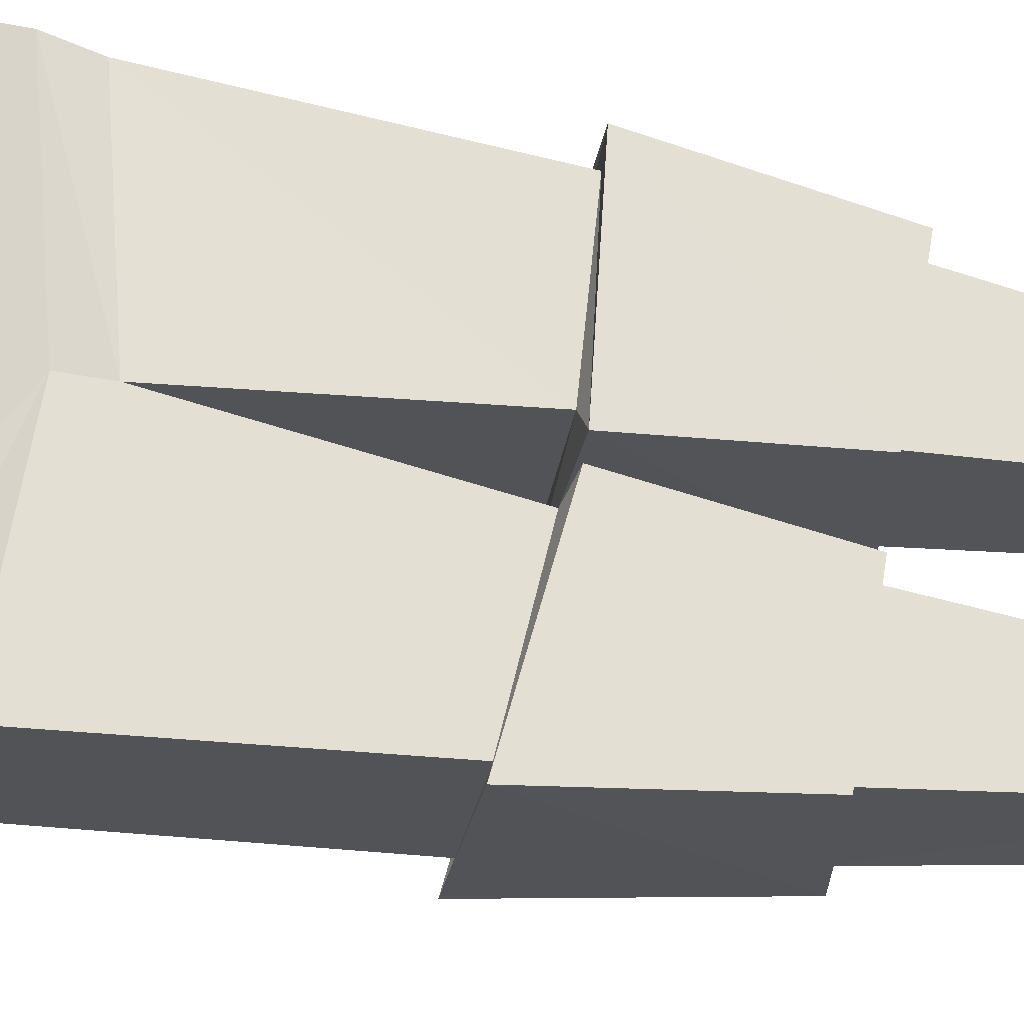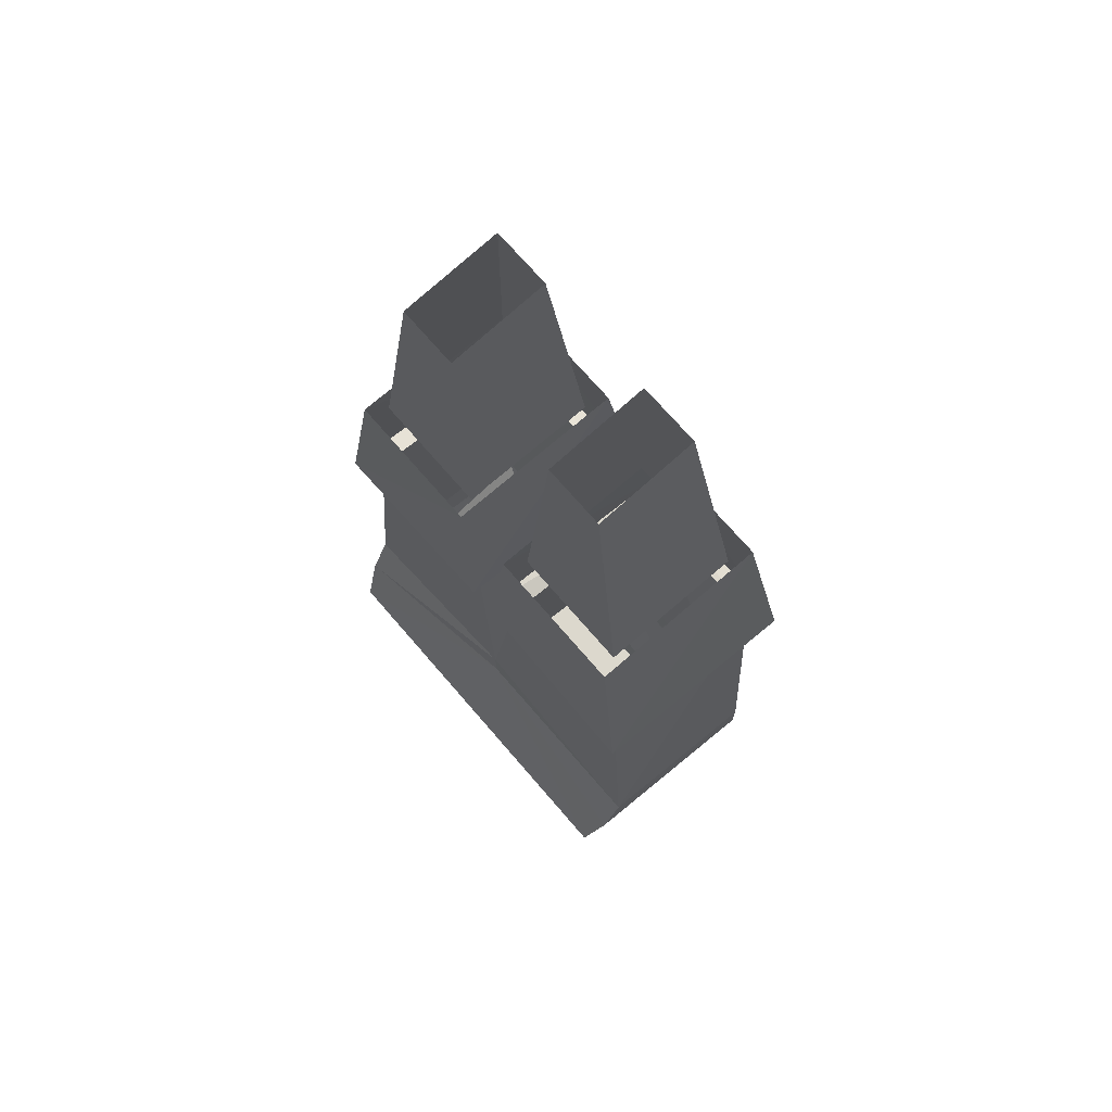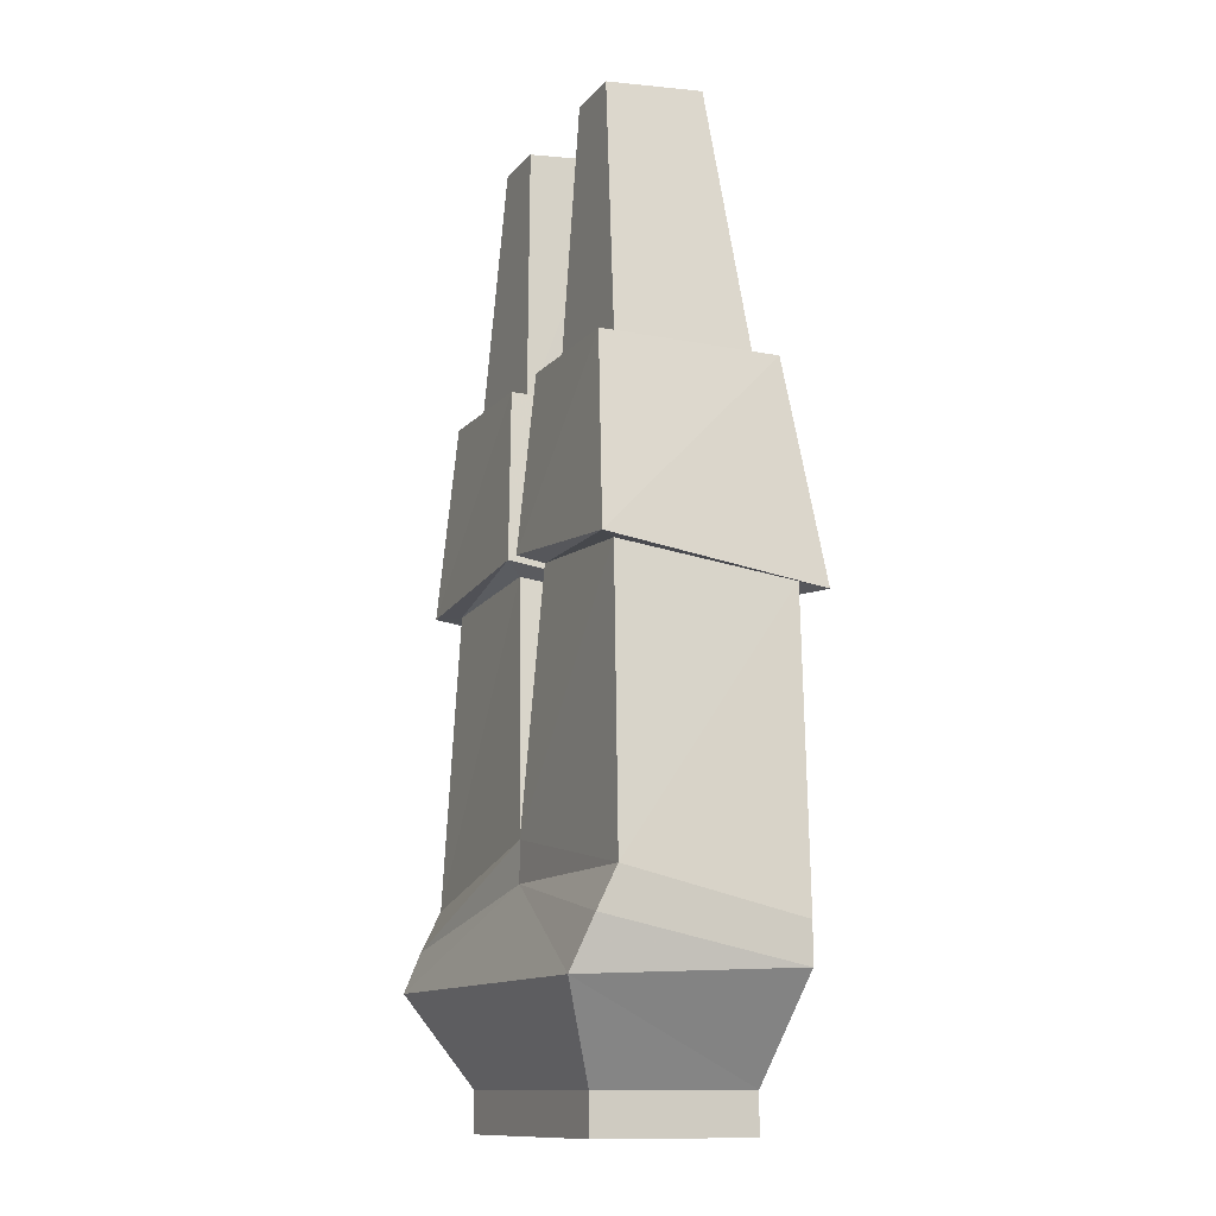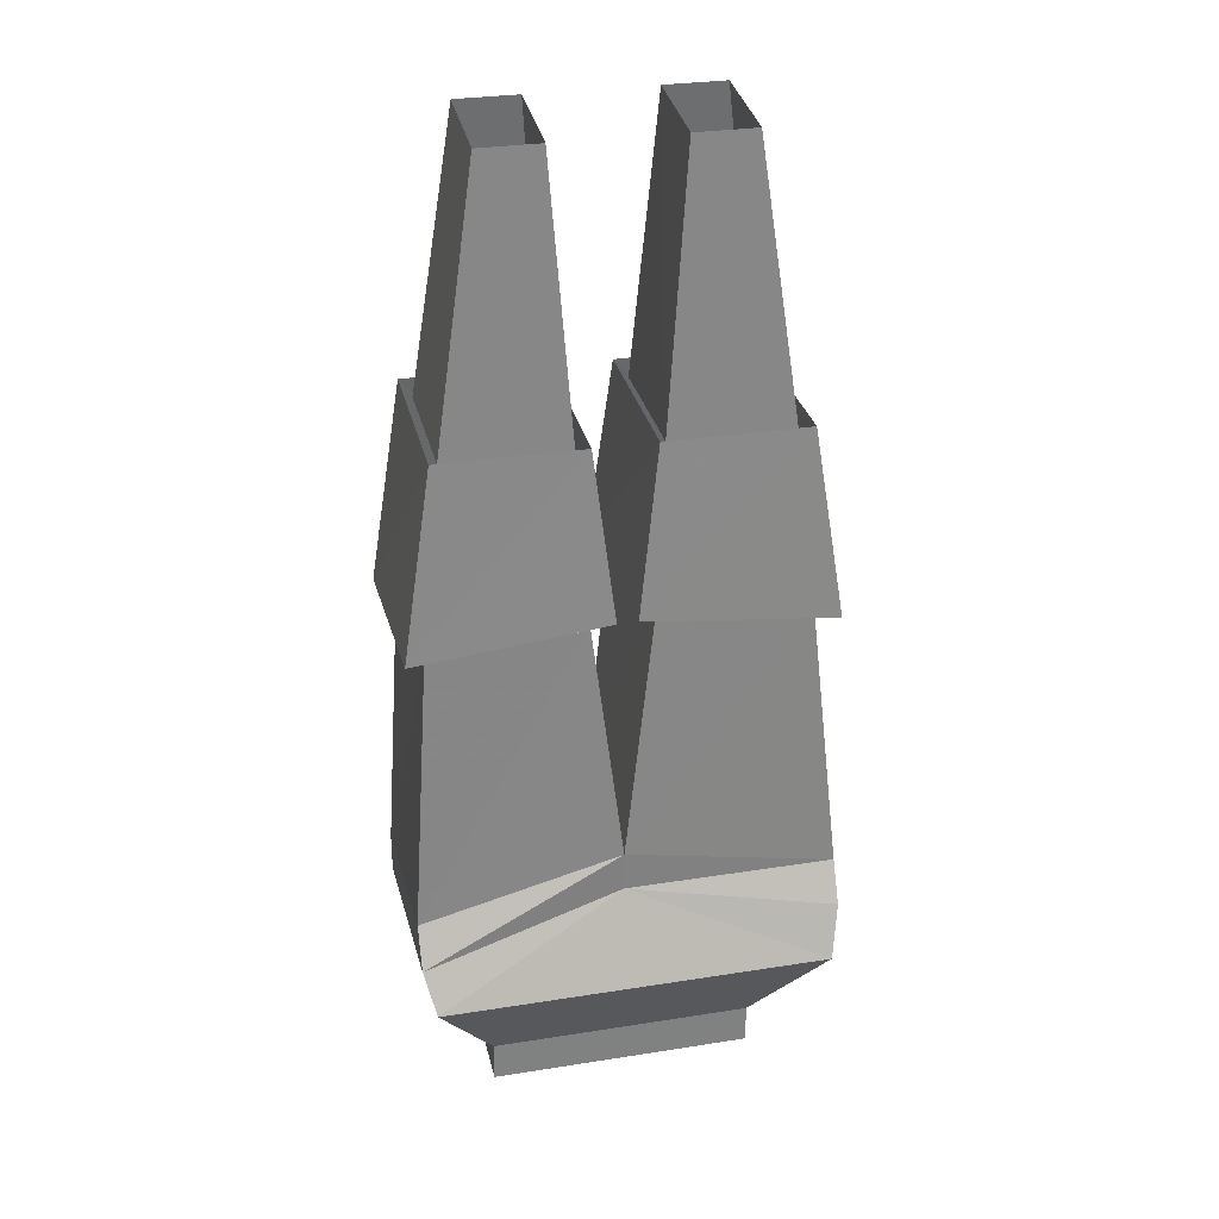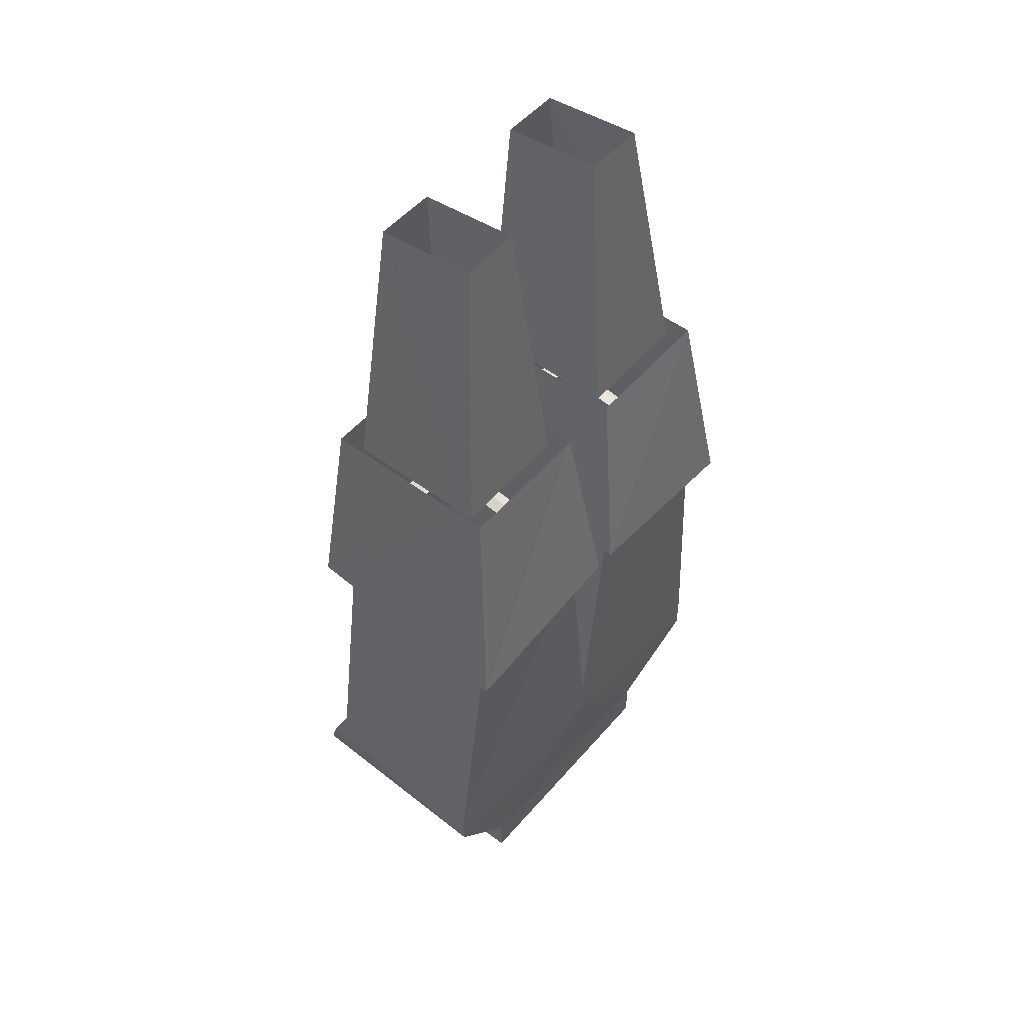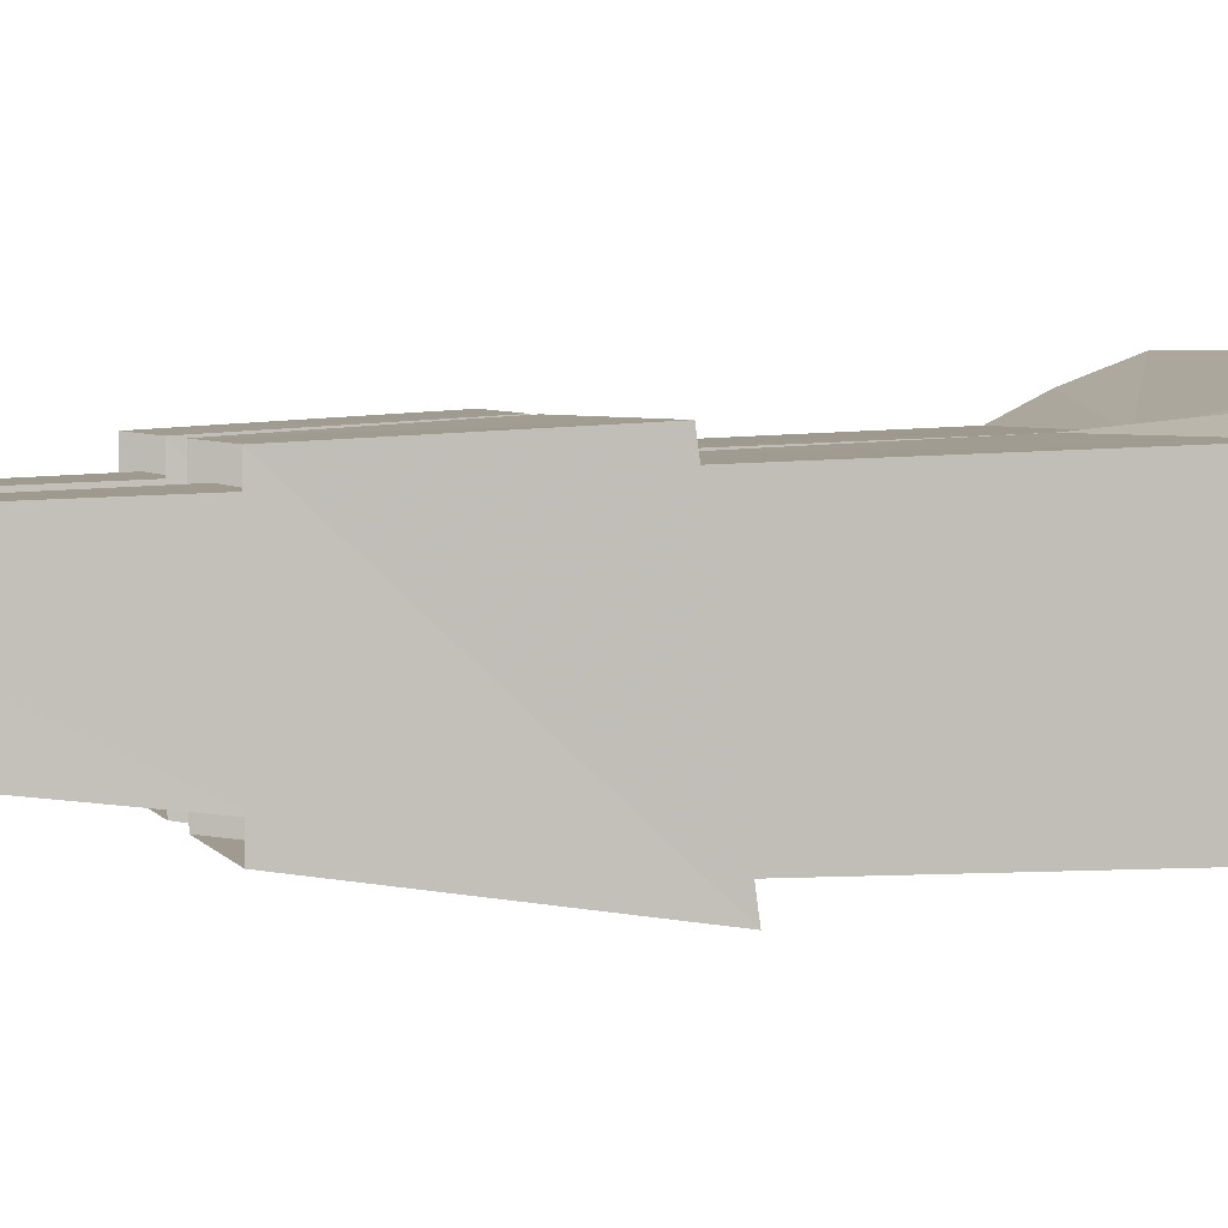
<metadata>
{"format":"obj","ext":"obj","renderer":"f3d","projection":"perspective","resolution":1024,"background":"white","views":[{"elev":66.9,"azim":99.7,"up":"+Z"},{"elev":72.4,"azim":49.2,"up":"+Y"},{"elev":-12.4,"azim":65.3,"up":"+Y"},{"elev":30.0,"azim":-12.9,"up":"+Y"},{"elev":51.4,"azim":129.2,"up":"+Y"},{"elev":3.4,"azim":-105.2,"up":"+Z"}]}
</metadata>
<code>
v -0.1562 -0.7266 0.07031
v 0 -0.6875 0.07031
v -0.02344 -0.4922 0.0625
v -0.1406 -0.5 0.0625
v -0.1562 -0.75 -0.07812
v -0.1562 -0.7812 -0.07812
v -0.1562 -0.7578 0.08594
v 0 -0.7188 0.07031
v 0.1641 -0.7188 0.07031
v 0.1406 -0.5 0.0625
v 0.02344 -0.4922 0.0625
v 0 -0.7188 -0.07812
v -0.02344 -0.5078 -0.07812
v -0.007812 -0.5078 -0.09375
v -0.007812 -0.4844 0.07812
v -0.1562 -0.5 0.07812
v -0.1406 -0.5156 -0.07812
v 0 -0.75 -0.07812
v -0.1016 -0.8594 -0.0625
v -0.1484 -0.7891 0.1016
v 0.1562 -0.7891 0.1016
v 0.1641 -0.75 0.08594
v 0.1641 -0.75 -0.07031
v 0.1406 -0.5156 -0.07812
v 0.1562 -0.5234 -0.09375
v 0.1562 -0.5 0.07812
v 0.007812 -0.4844 0.07812
v 0.02344 -0.5078 -0.07812
v 0.1641 -0.7812 -0.07031
v 0.1016 -0.8594 -0.0625
v 0.1016 -0.8906 -0.0625
v -0.1016 -0.8906 -0.0625
v -0.1016 -0.8594 0.0625
v 0.1016 -0.8594 0.0625
v -0.1562 -0.5234 -0.09375
v -0.1328 -0.3516 -0.07031
v -0.02344 -0.3516 -0.07031
v -0.02344 -0.3516 0.07031
v -0.1328 -0.3516 0.07031
v 0.007812 -0.5078 -0.09375
v 0.02344 -0.3516 -0.07031
v 0.1328 -0.3516 -0.07031
v 0.1328 -0.3516 0.07031
v 0.02344 -0.3516 0.07031
v 0.1016 -0.8906 0.0625
v -0.1016 -0.8906 0.0625
v -0.03125 -0.3594 0.05469
v -0.04688 -0.1484 0.04688
v -0.09375 -0.1484 0.04688
v -0.125 -0.3594 0.05469
v -0.125 -0.3594 -0.05469
v -0.09375 -0.1406 -0.03125
v -0.04688 -0.1406 -0.03125
v -0.03125 -0.3594 -0.05469
v 0.03125 -0.3594 0.05469
v 0.09375 -0.1484 0.04688
v 0.04688 -0.1484 0.04688
v 0.04688 -0.1406 -0.03125
v 0.03125 -0.3594 -0.05469
v 0.125 -0.3594 -0.05469
v 0.09375 -0.1406 -0.03125
v 0.125 -0.3594 0.05469
f 1 2 3
f 1 3 4
f 1 4 5
f 2 9 10
f 2 10 11
f 2 11 12
f 2 12 13
f 2 13 3
f 4 17 5
f 5 17 12
f 6 18 19
f 6 19 20
f 6 20 7
f 7 20 8
f 8 20 21
f 8 21 22
f 9 23 24
f 9 24 10
f 11 28 12
f 12 28 23
f 18 29 30
f 18 30 19
f 19 33 20
f 20 33 21
f 21 33 34
f 21 34 30
f 21 30 29
f 21 29 22
f 12 17 13
f 23 28 24
f 1 5 6
f 1 6 7
f 1 7 2
f 2 7 8
f 2 8 9
f 3 13 14
f 3 14 15
f 3 15 4
f 4 15 16
f 4 16 17
f 5 12 18
f 5 18 6
f 8 22 9
f 9 22 23
f 10 24 25
f 10 25 26
f 10 26 11
f 11 26 27
f 11 27 28
f 12 23 29
f 12 29 18
f 19 30 31
f 19 31 32
f 19 32 33
f 22 29 23
f 13 17 35
f 13 35 14
f 14 35 36
f 14 36 37
f 14 37 15
f 15 37 38
f 15 38 16
f 16 38 39
f 16 39 35
f 16 35 17
f 24 28 40
f 24 40 25
f 25 40 41
f 25 41 42
f 25 42 26
f 26 42 43
f 26 43 27
f 27 43 44
f 27 44 40
f 27 40 28
f 31 34 45
f 31 45 46
f 31 46 32
f 32 46 33
f 33 46 45
f 33 45 34
f 31 30 34
f 35 39 36
f 40 44 41
f 47 48 49
f 47 49 50
f 50 49 51
f 51 49 52
f 51 52 53
f 51 53 54
f 54 53 47
f 47 53 48
f 55 56 57
f 55 57 58
f 55 58 59
f 59 58 60
f 60 58 61
f 60 61 56
f 60 56 62
f 62 56 55

</code>
